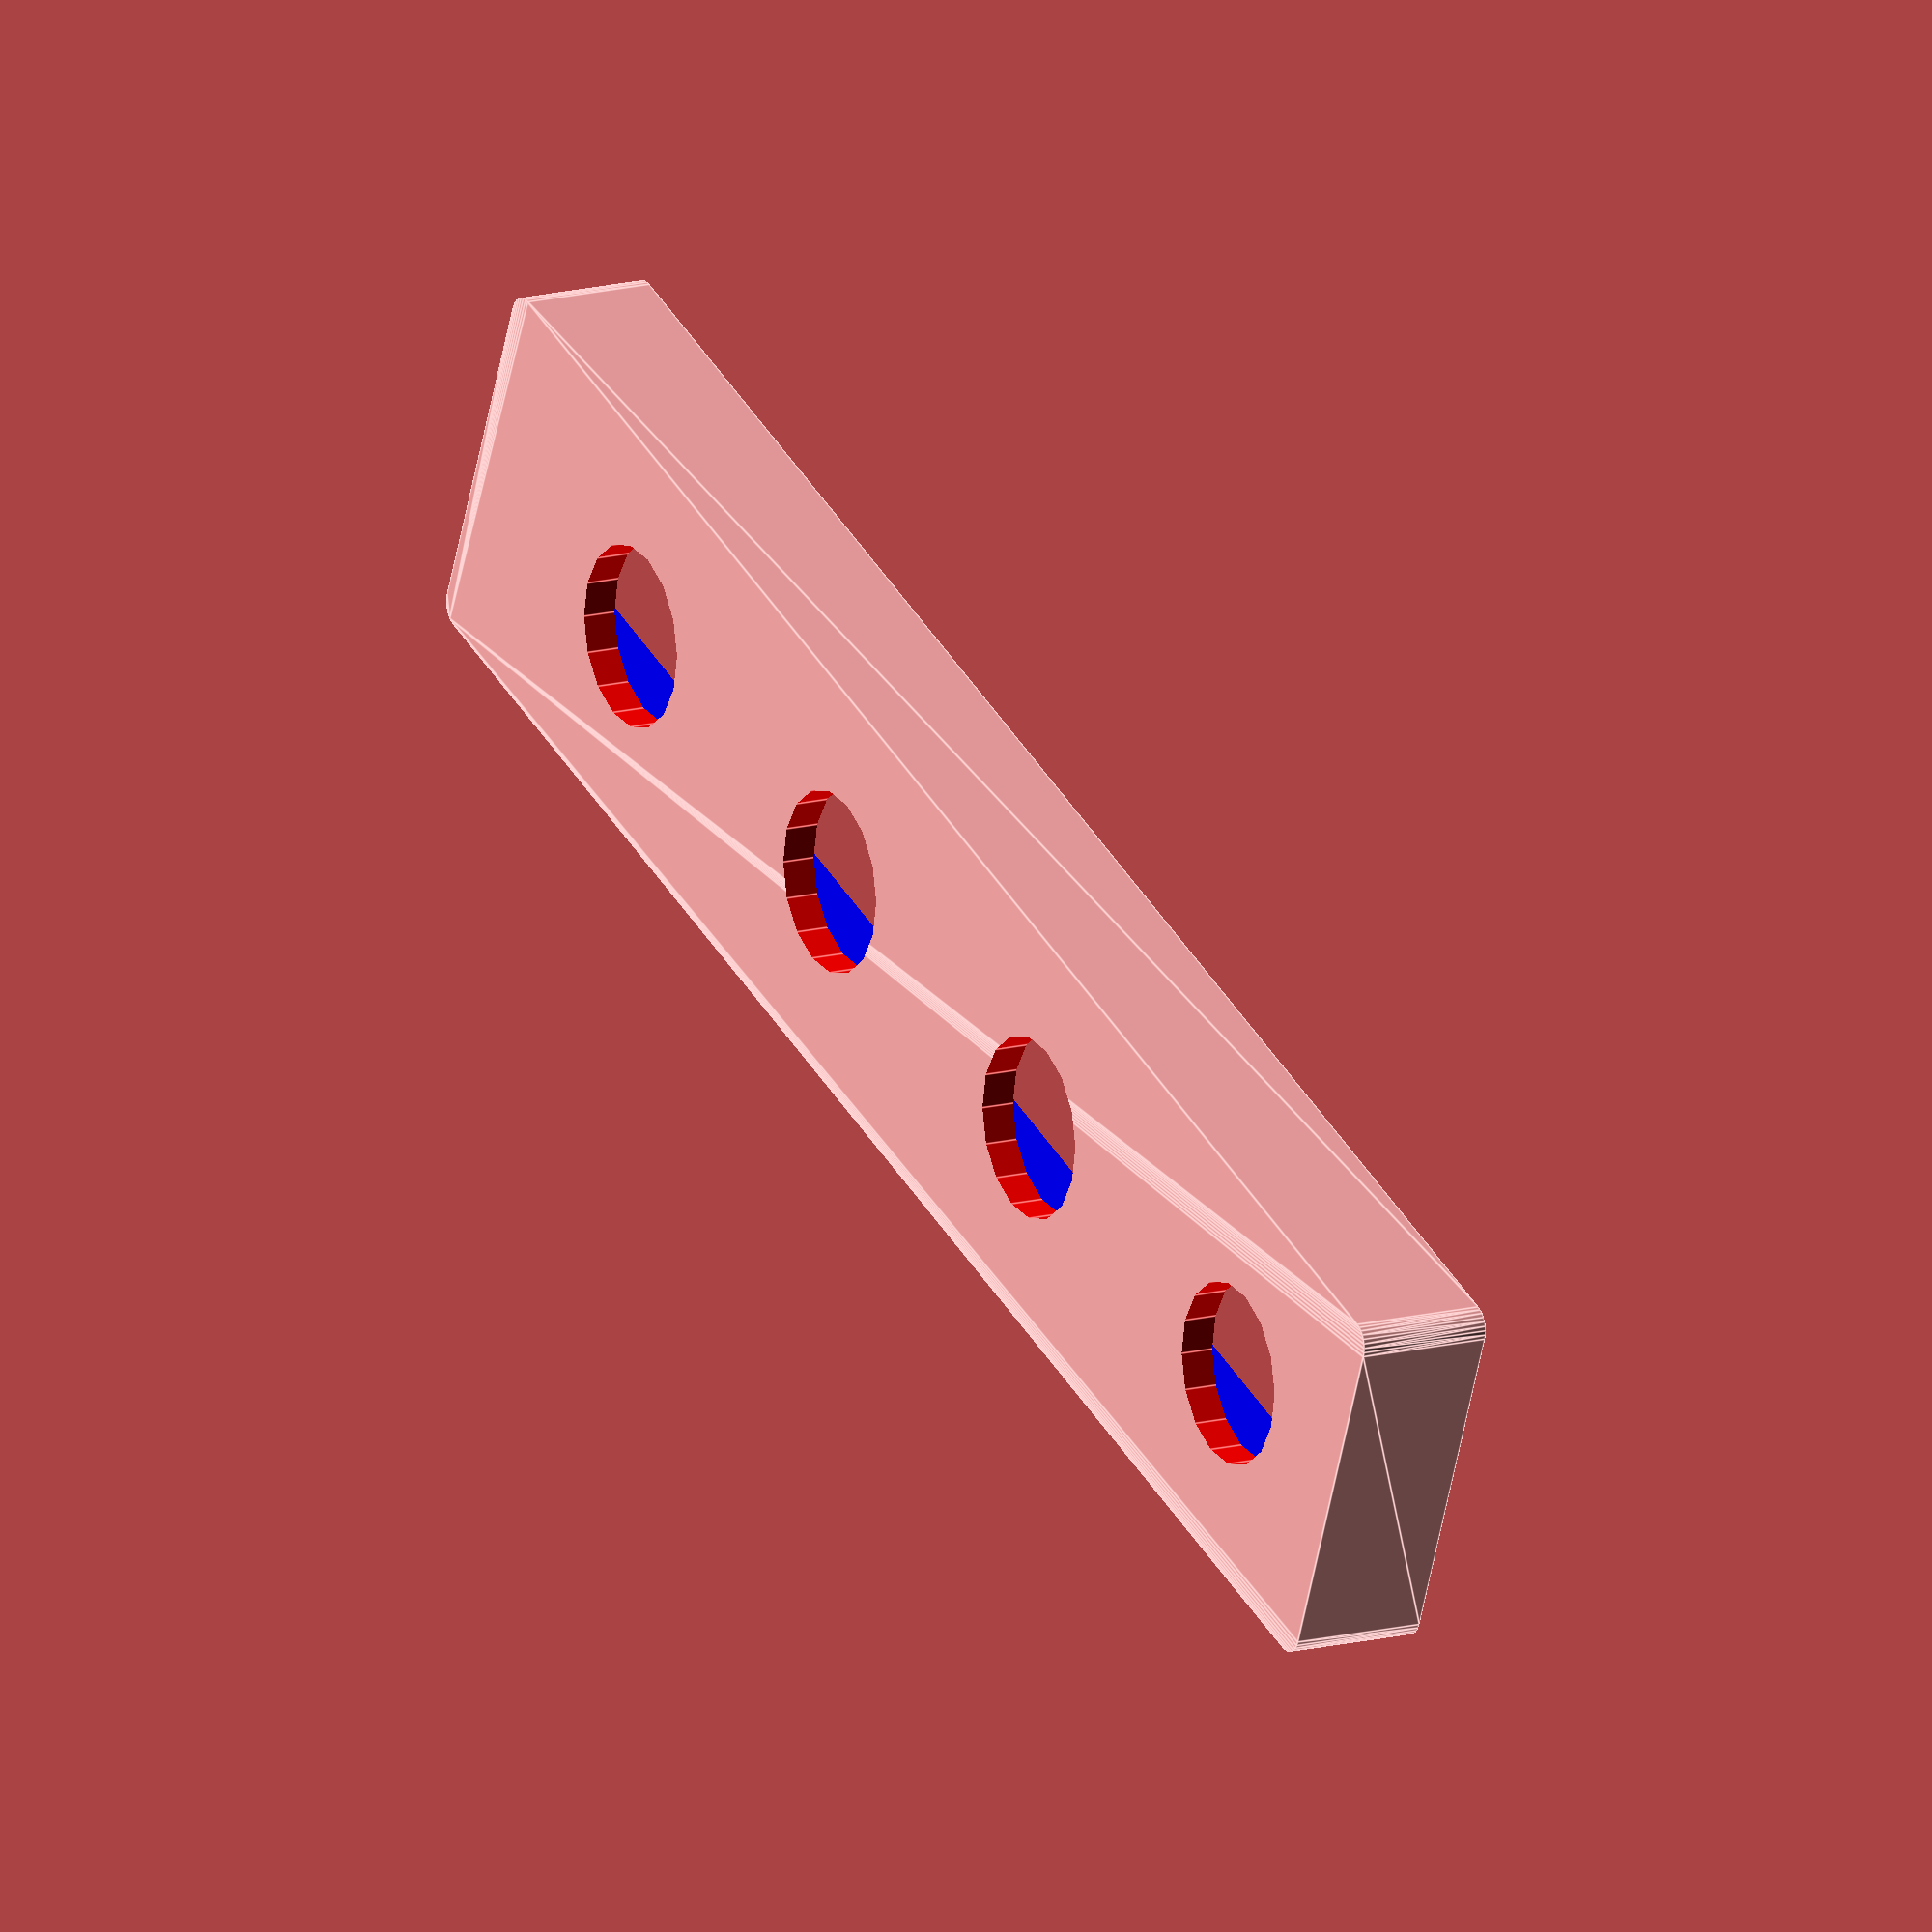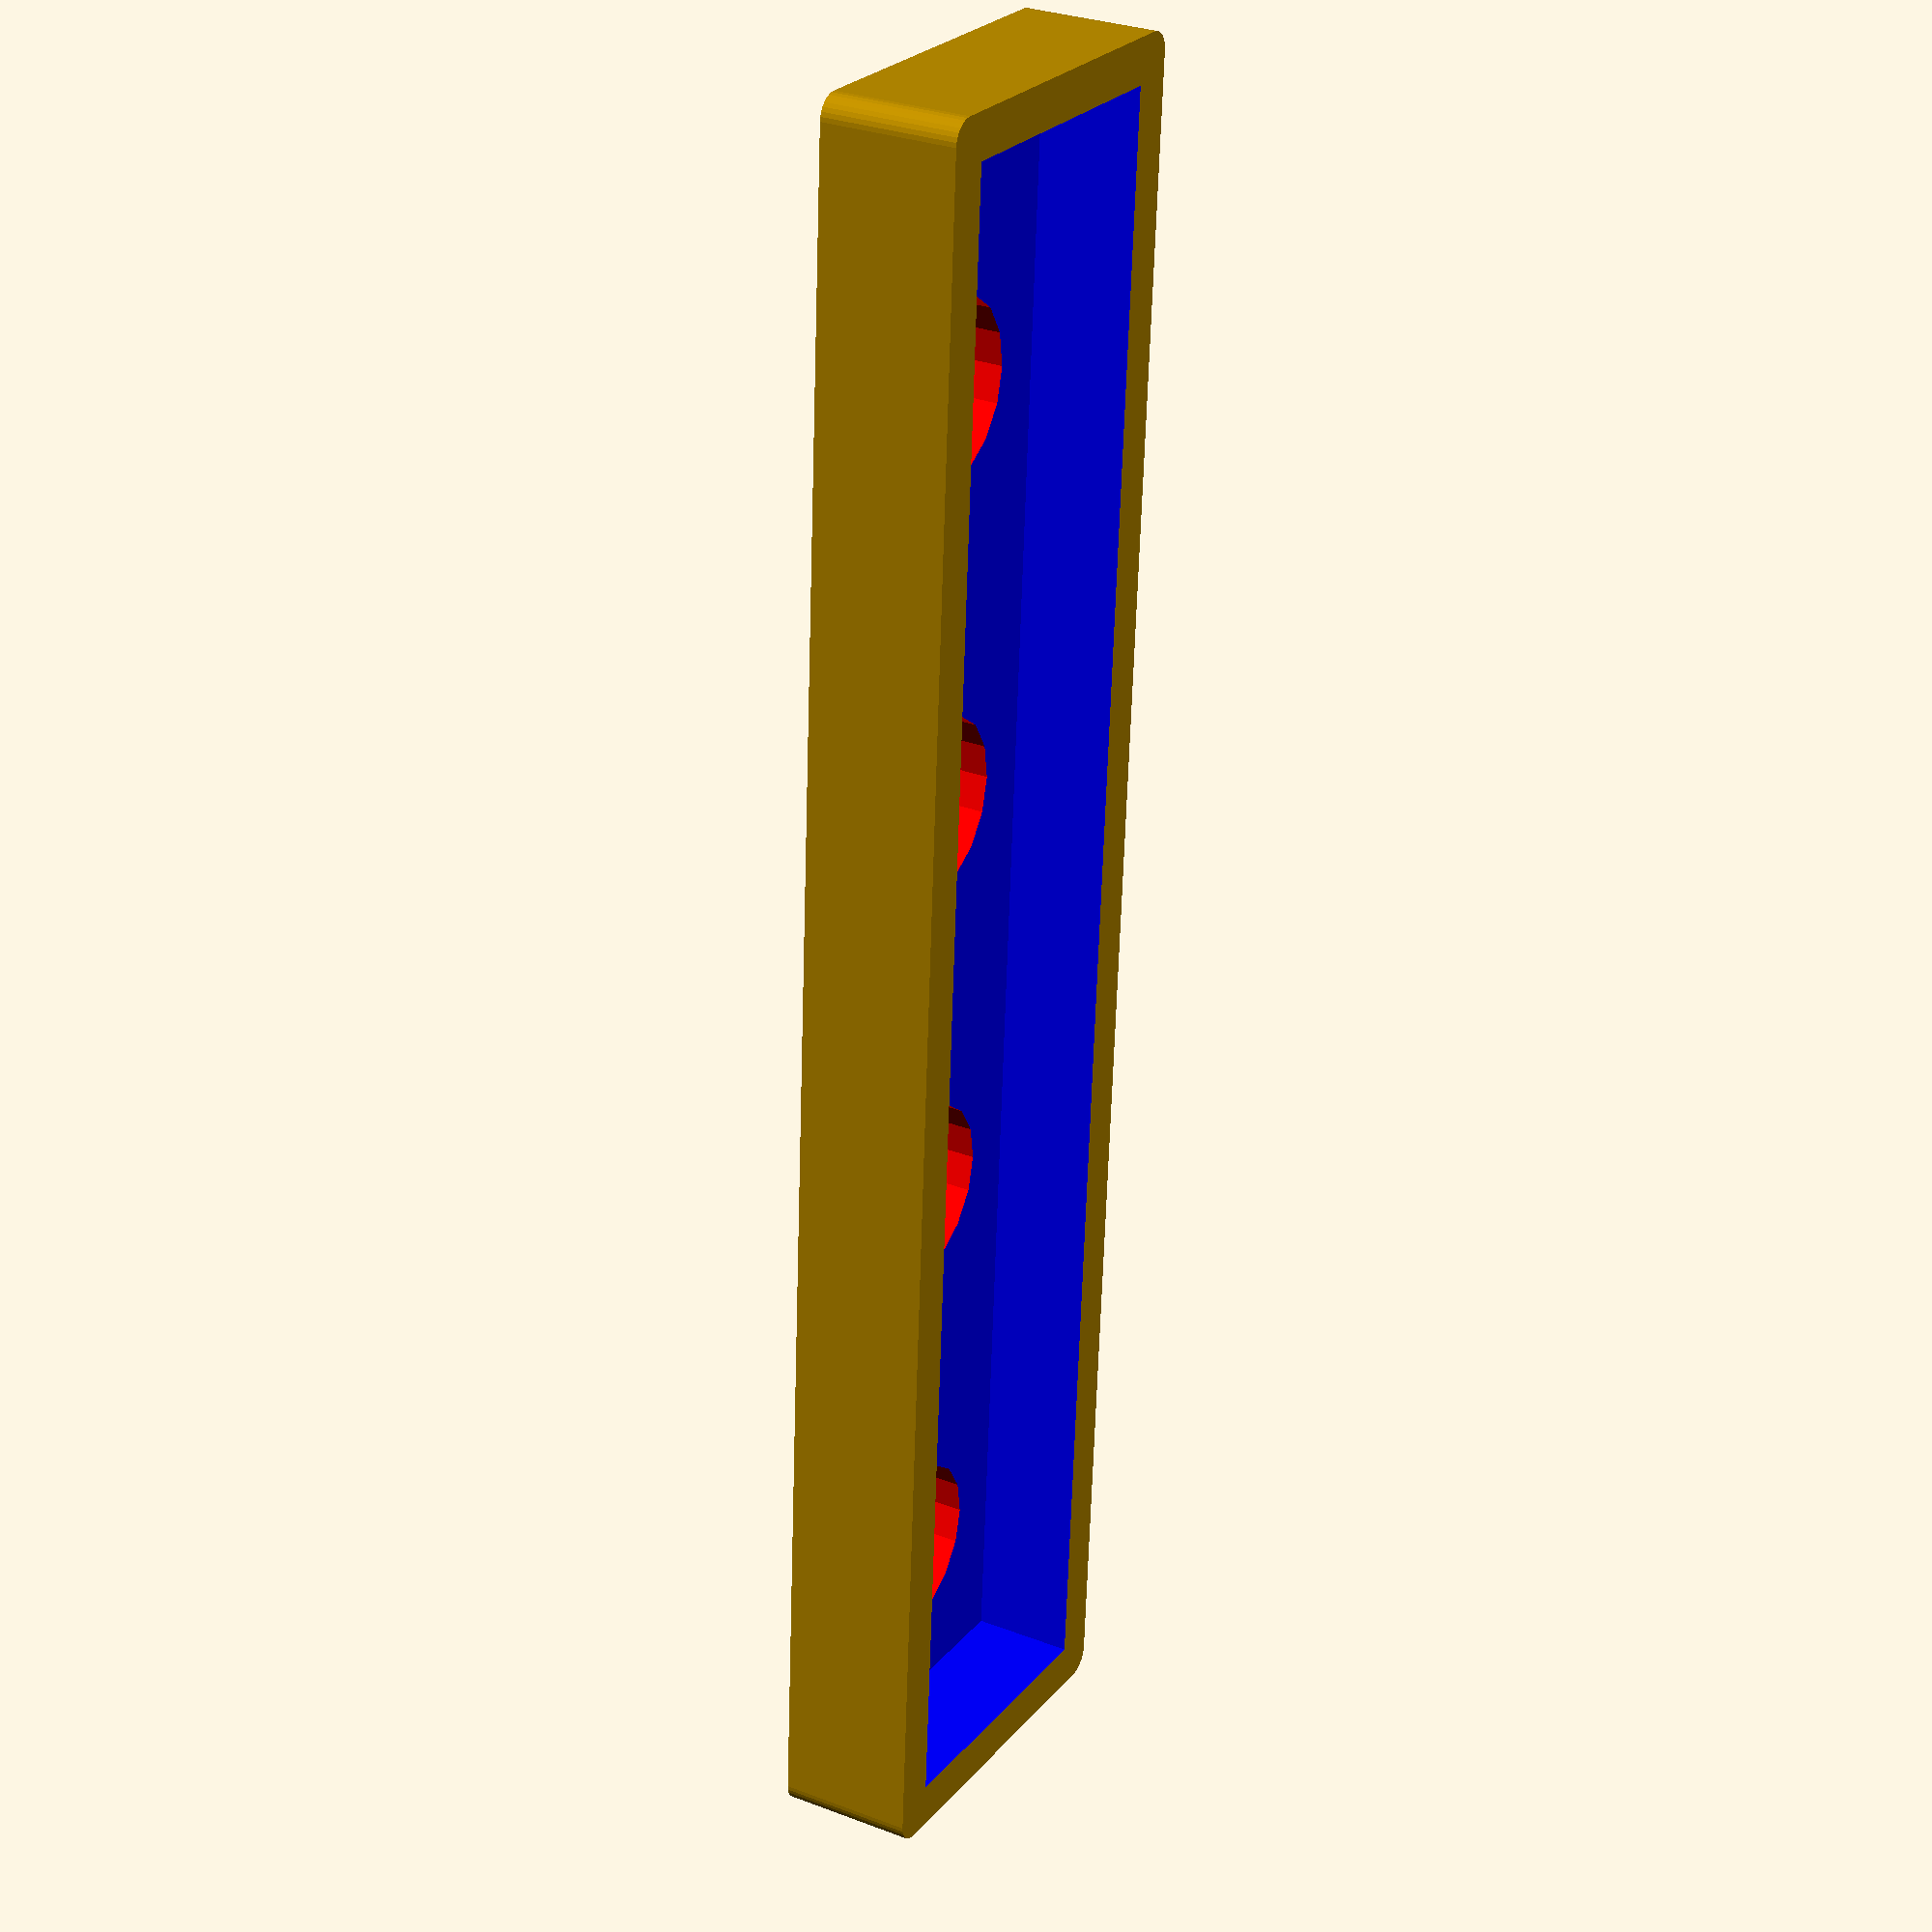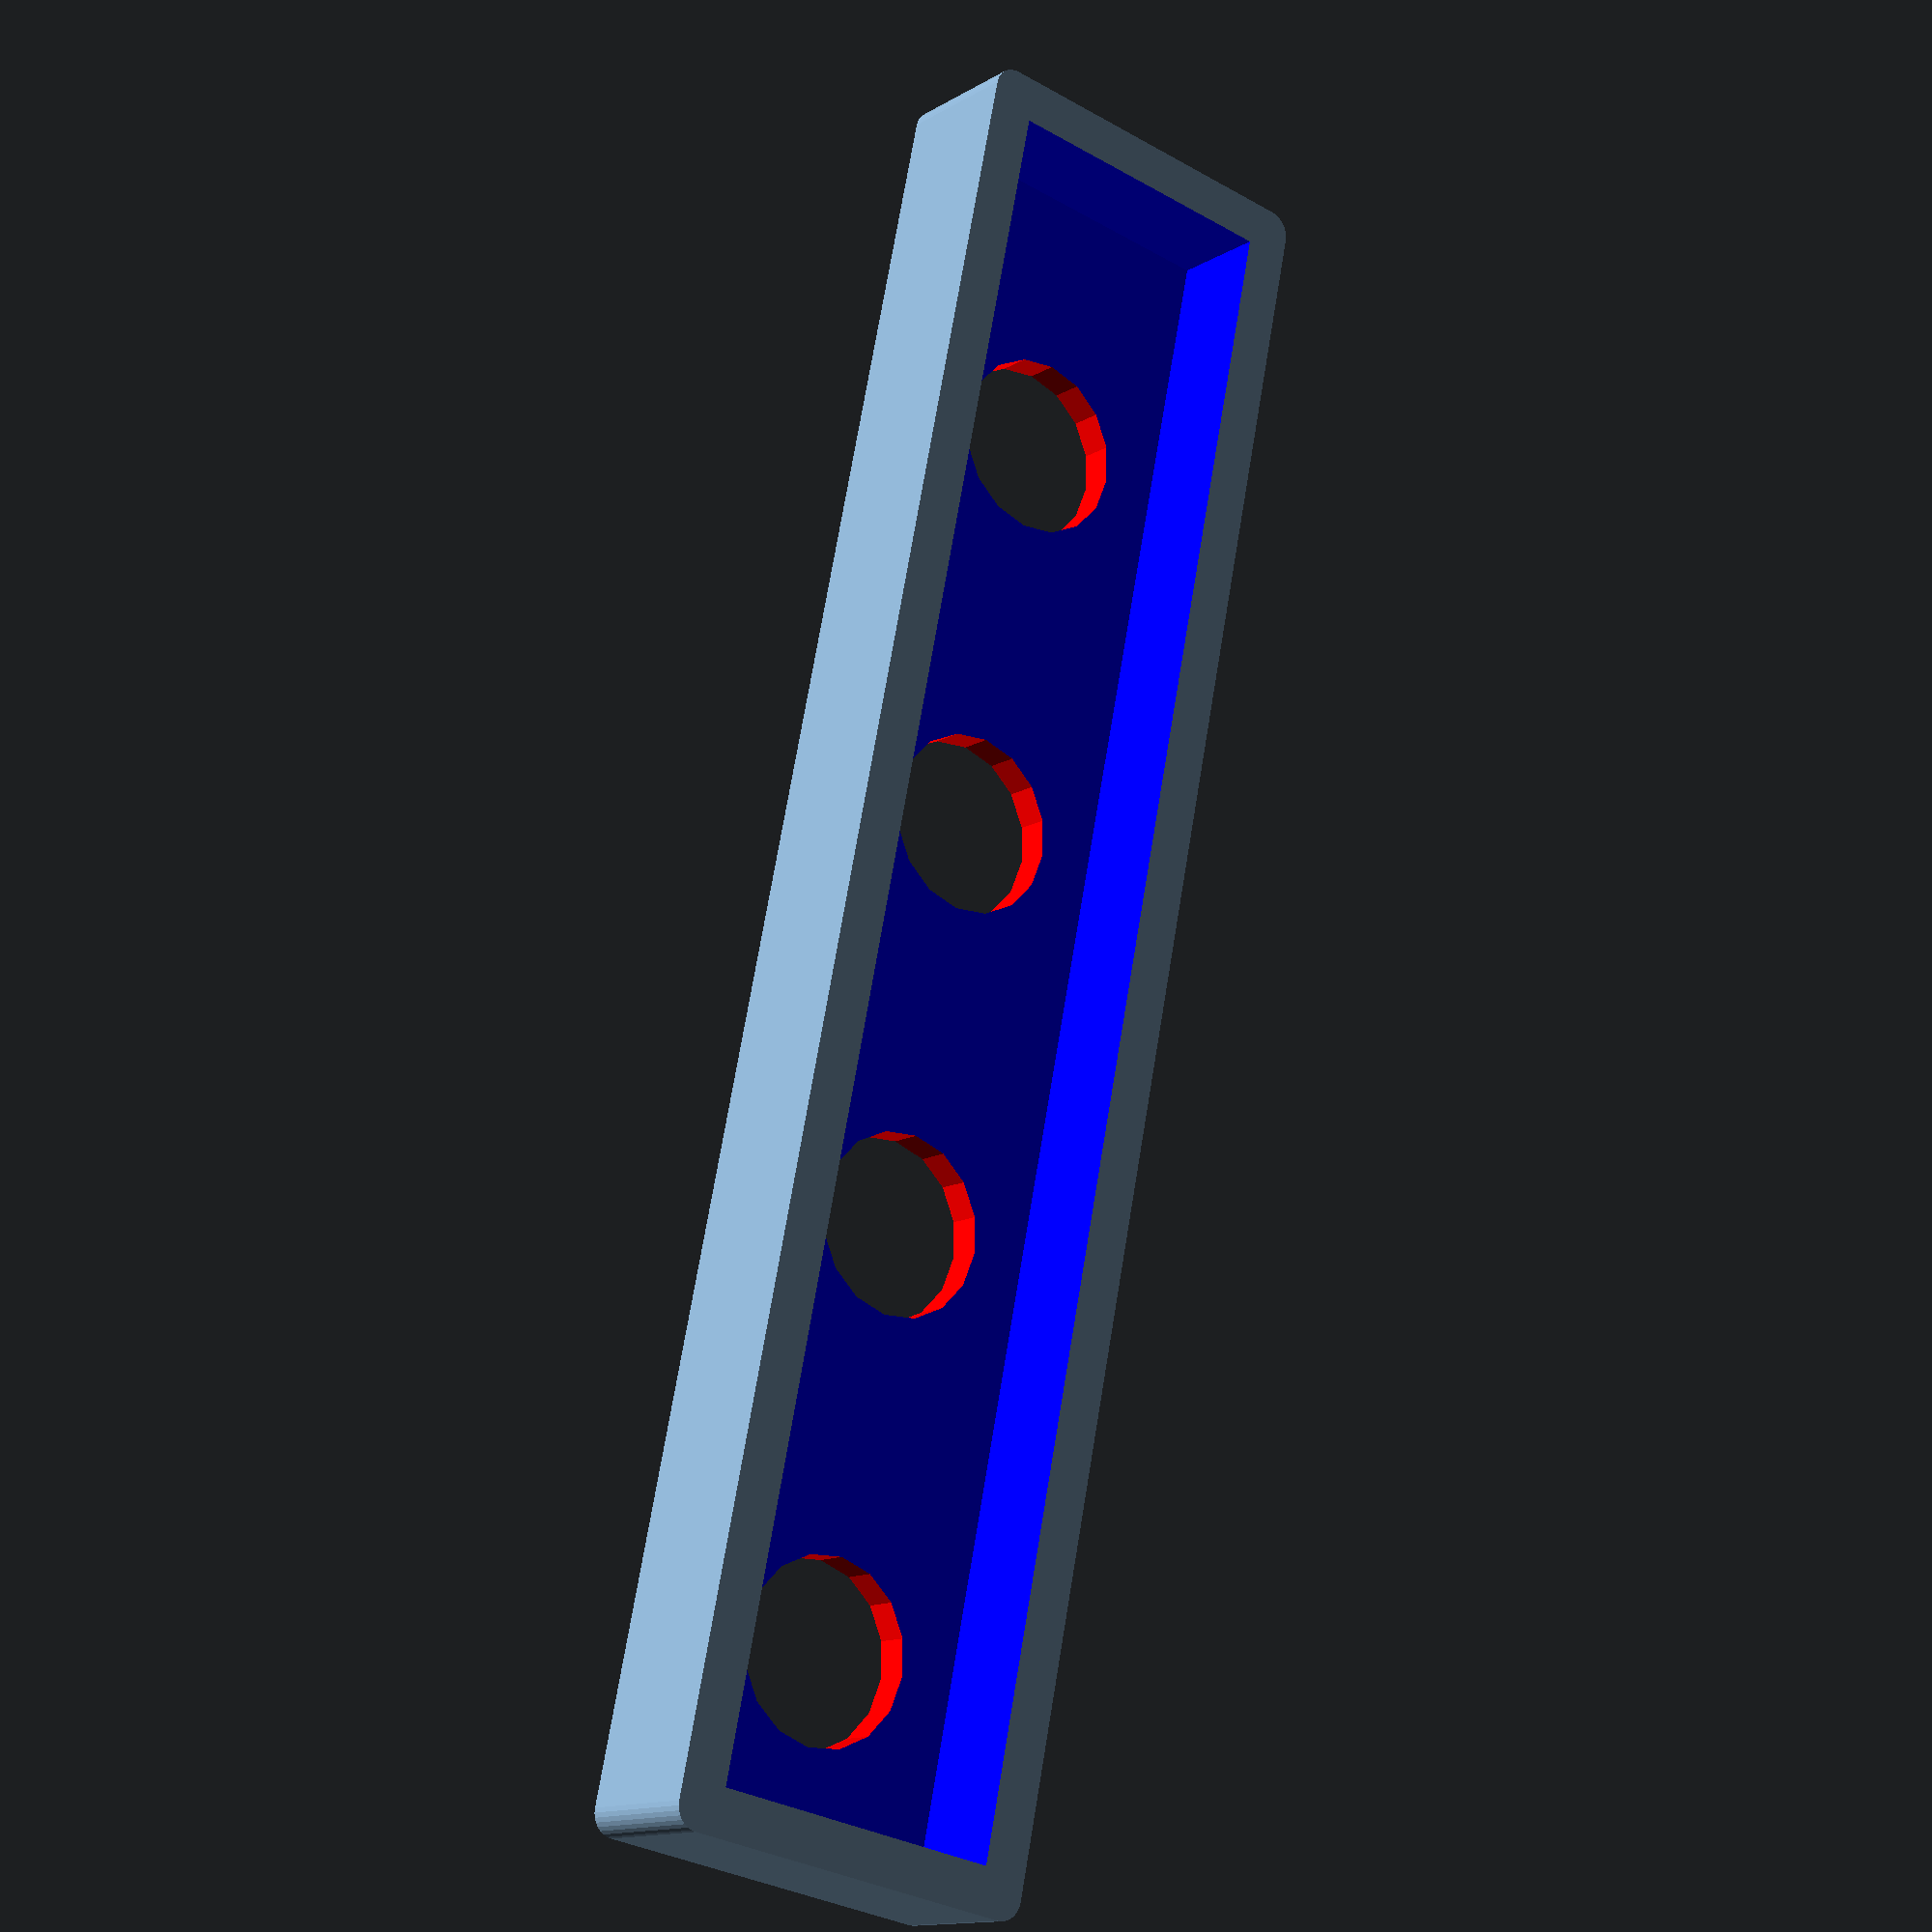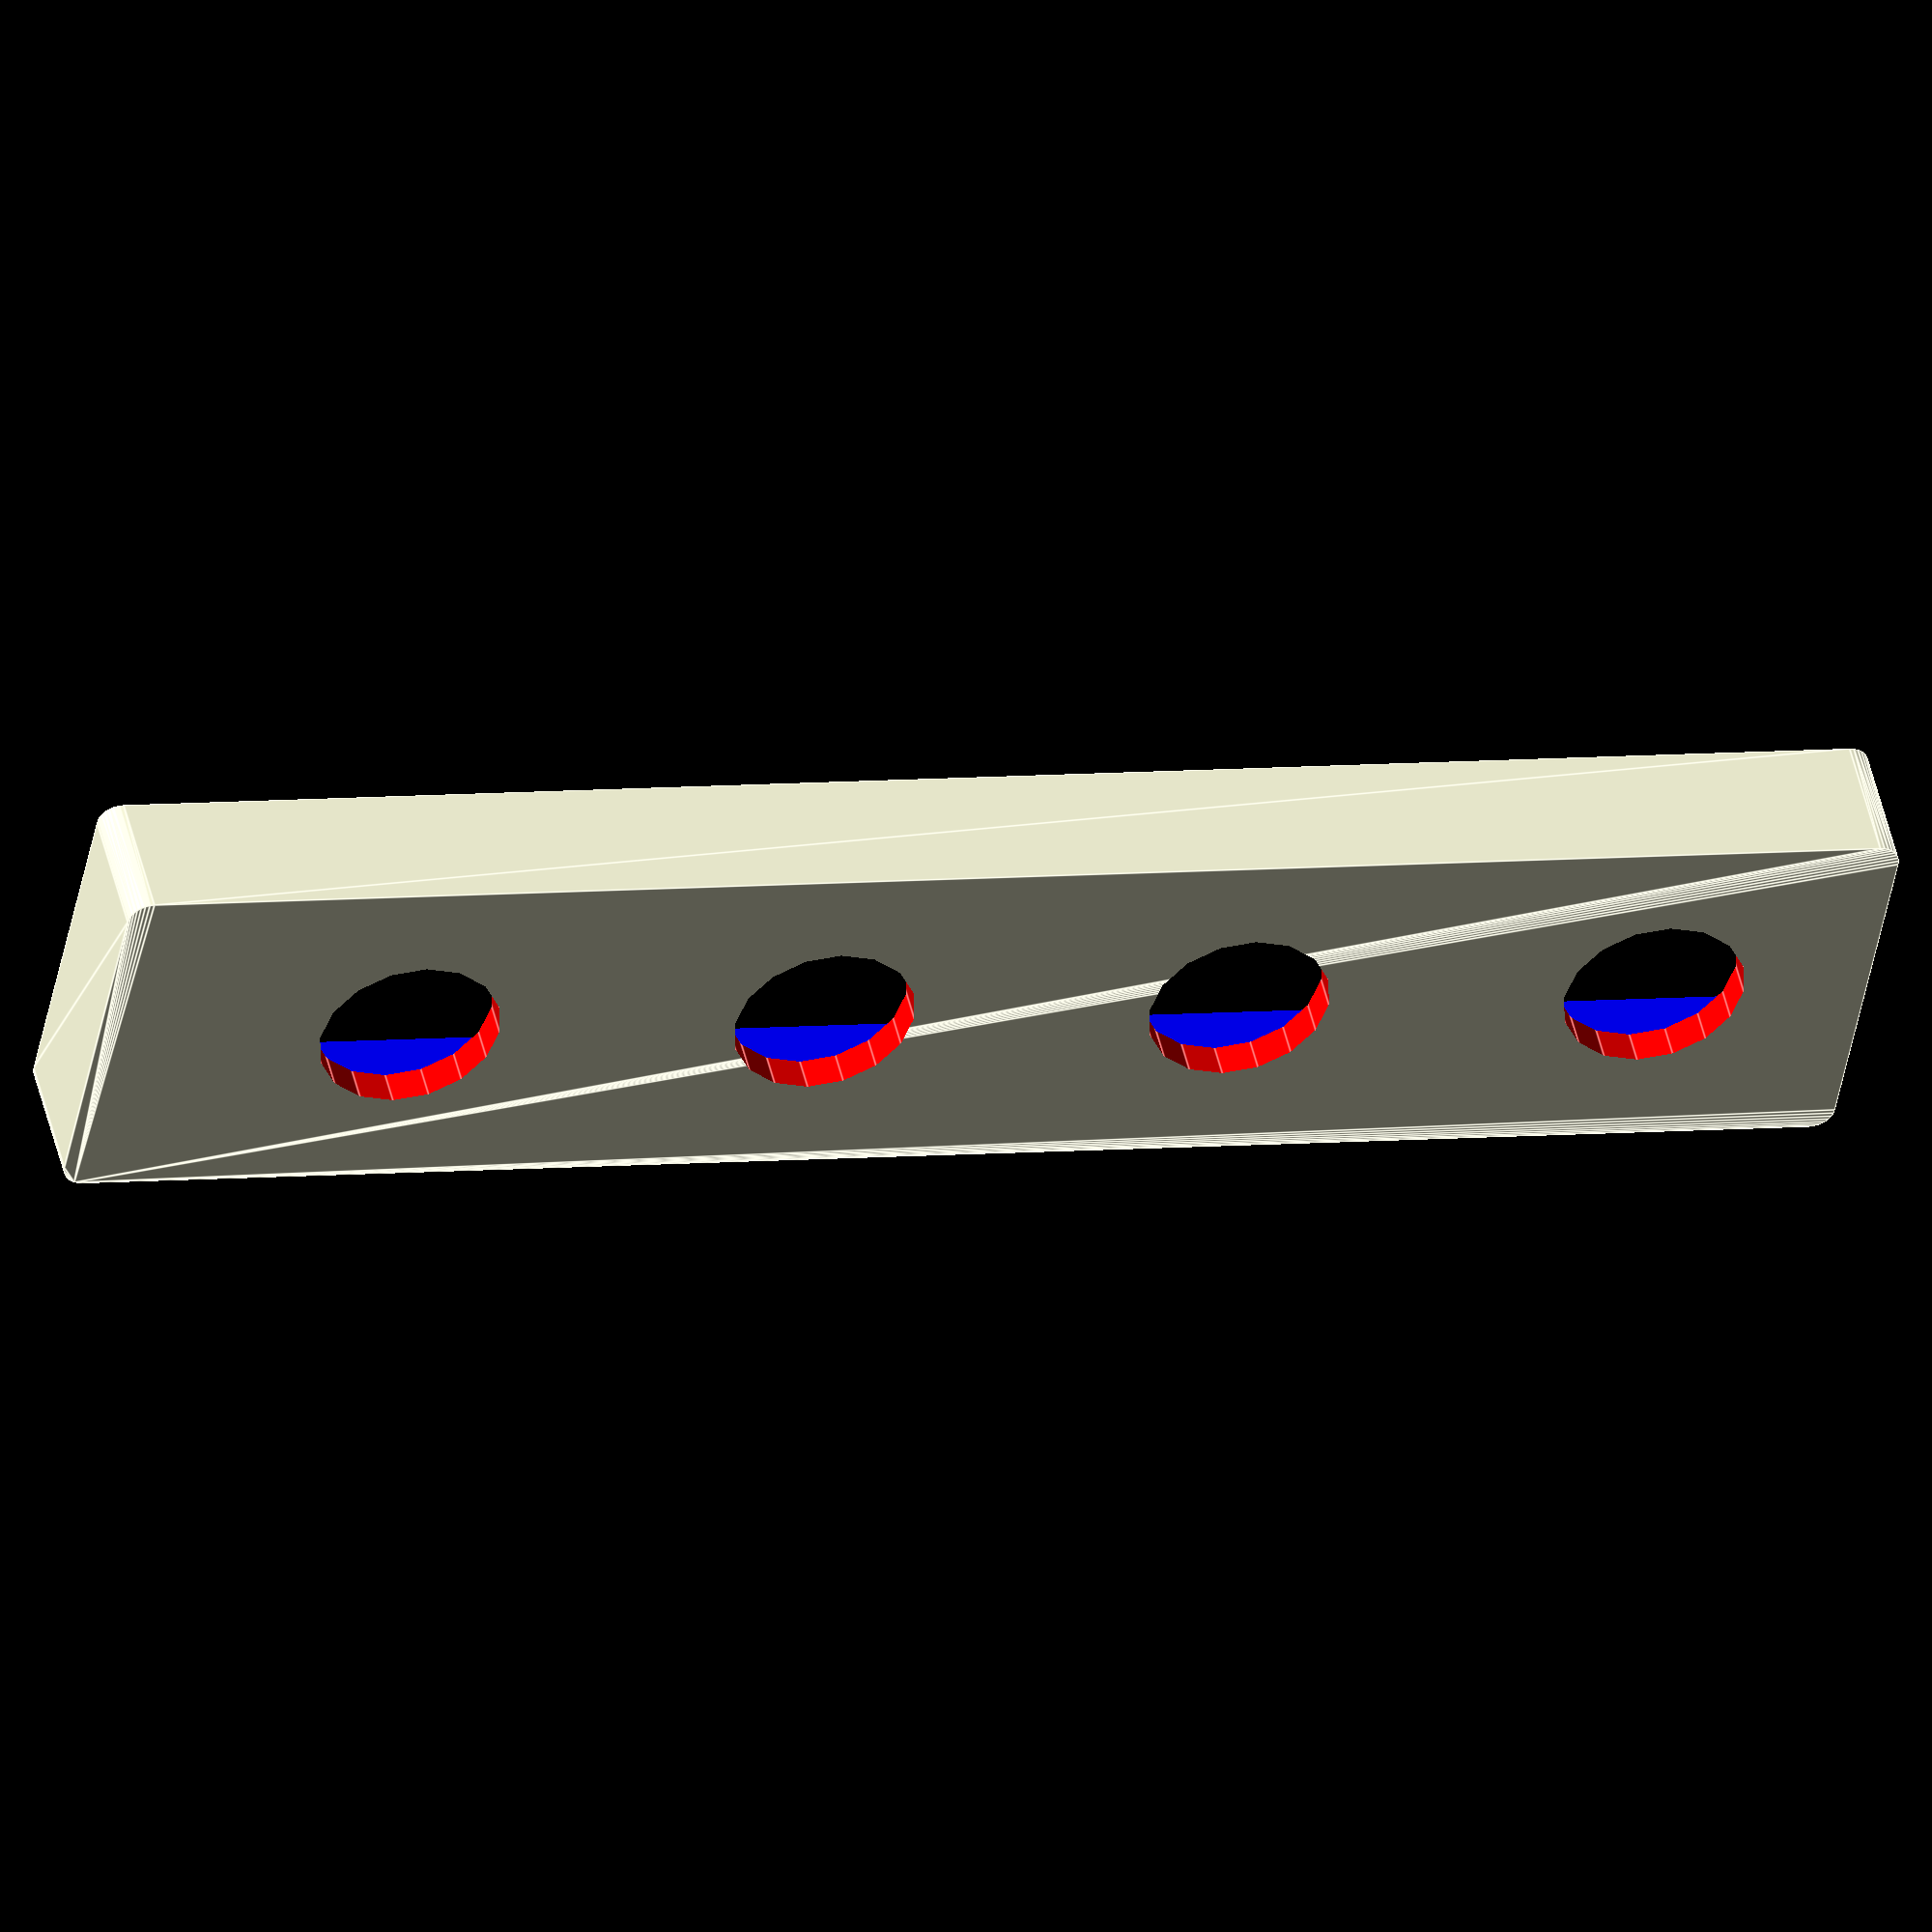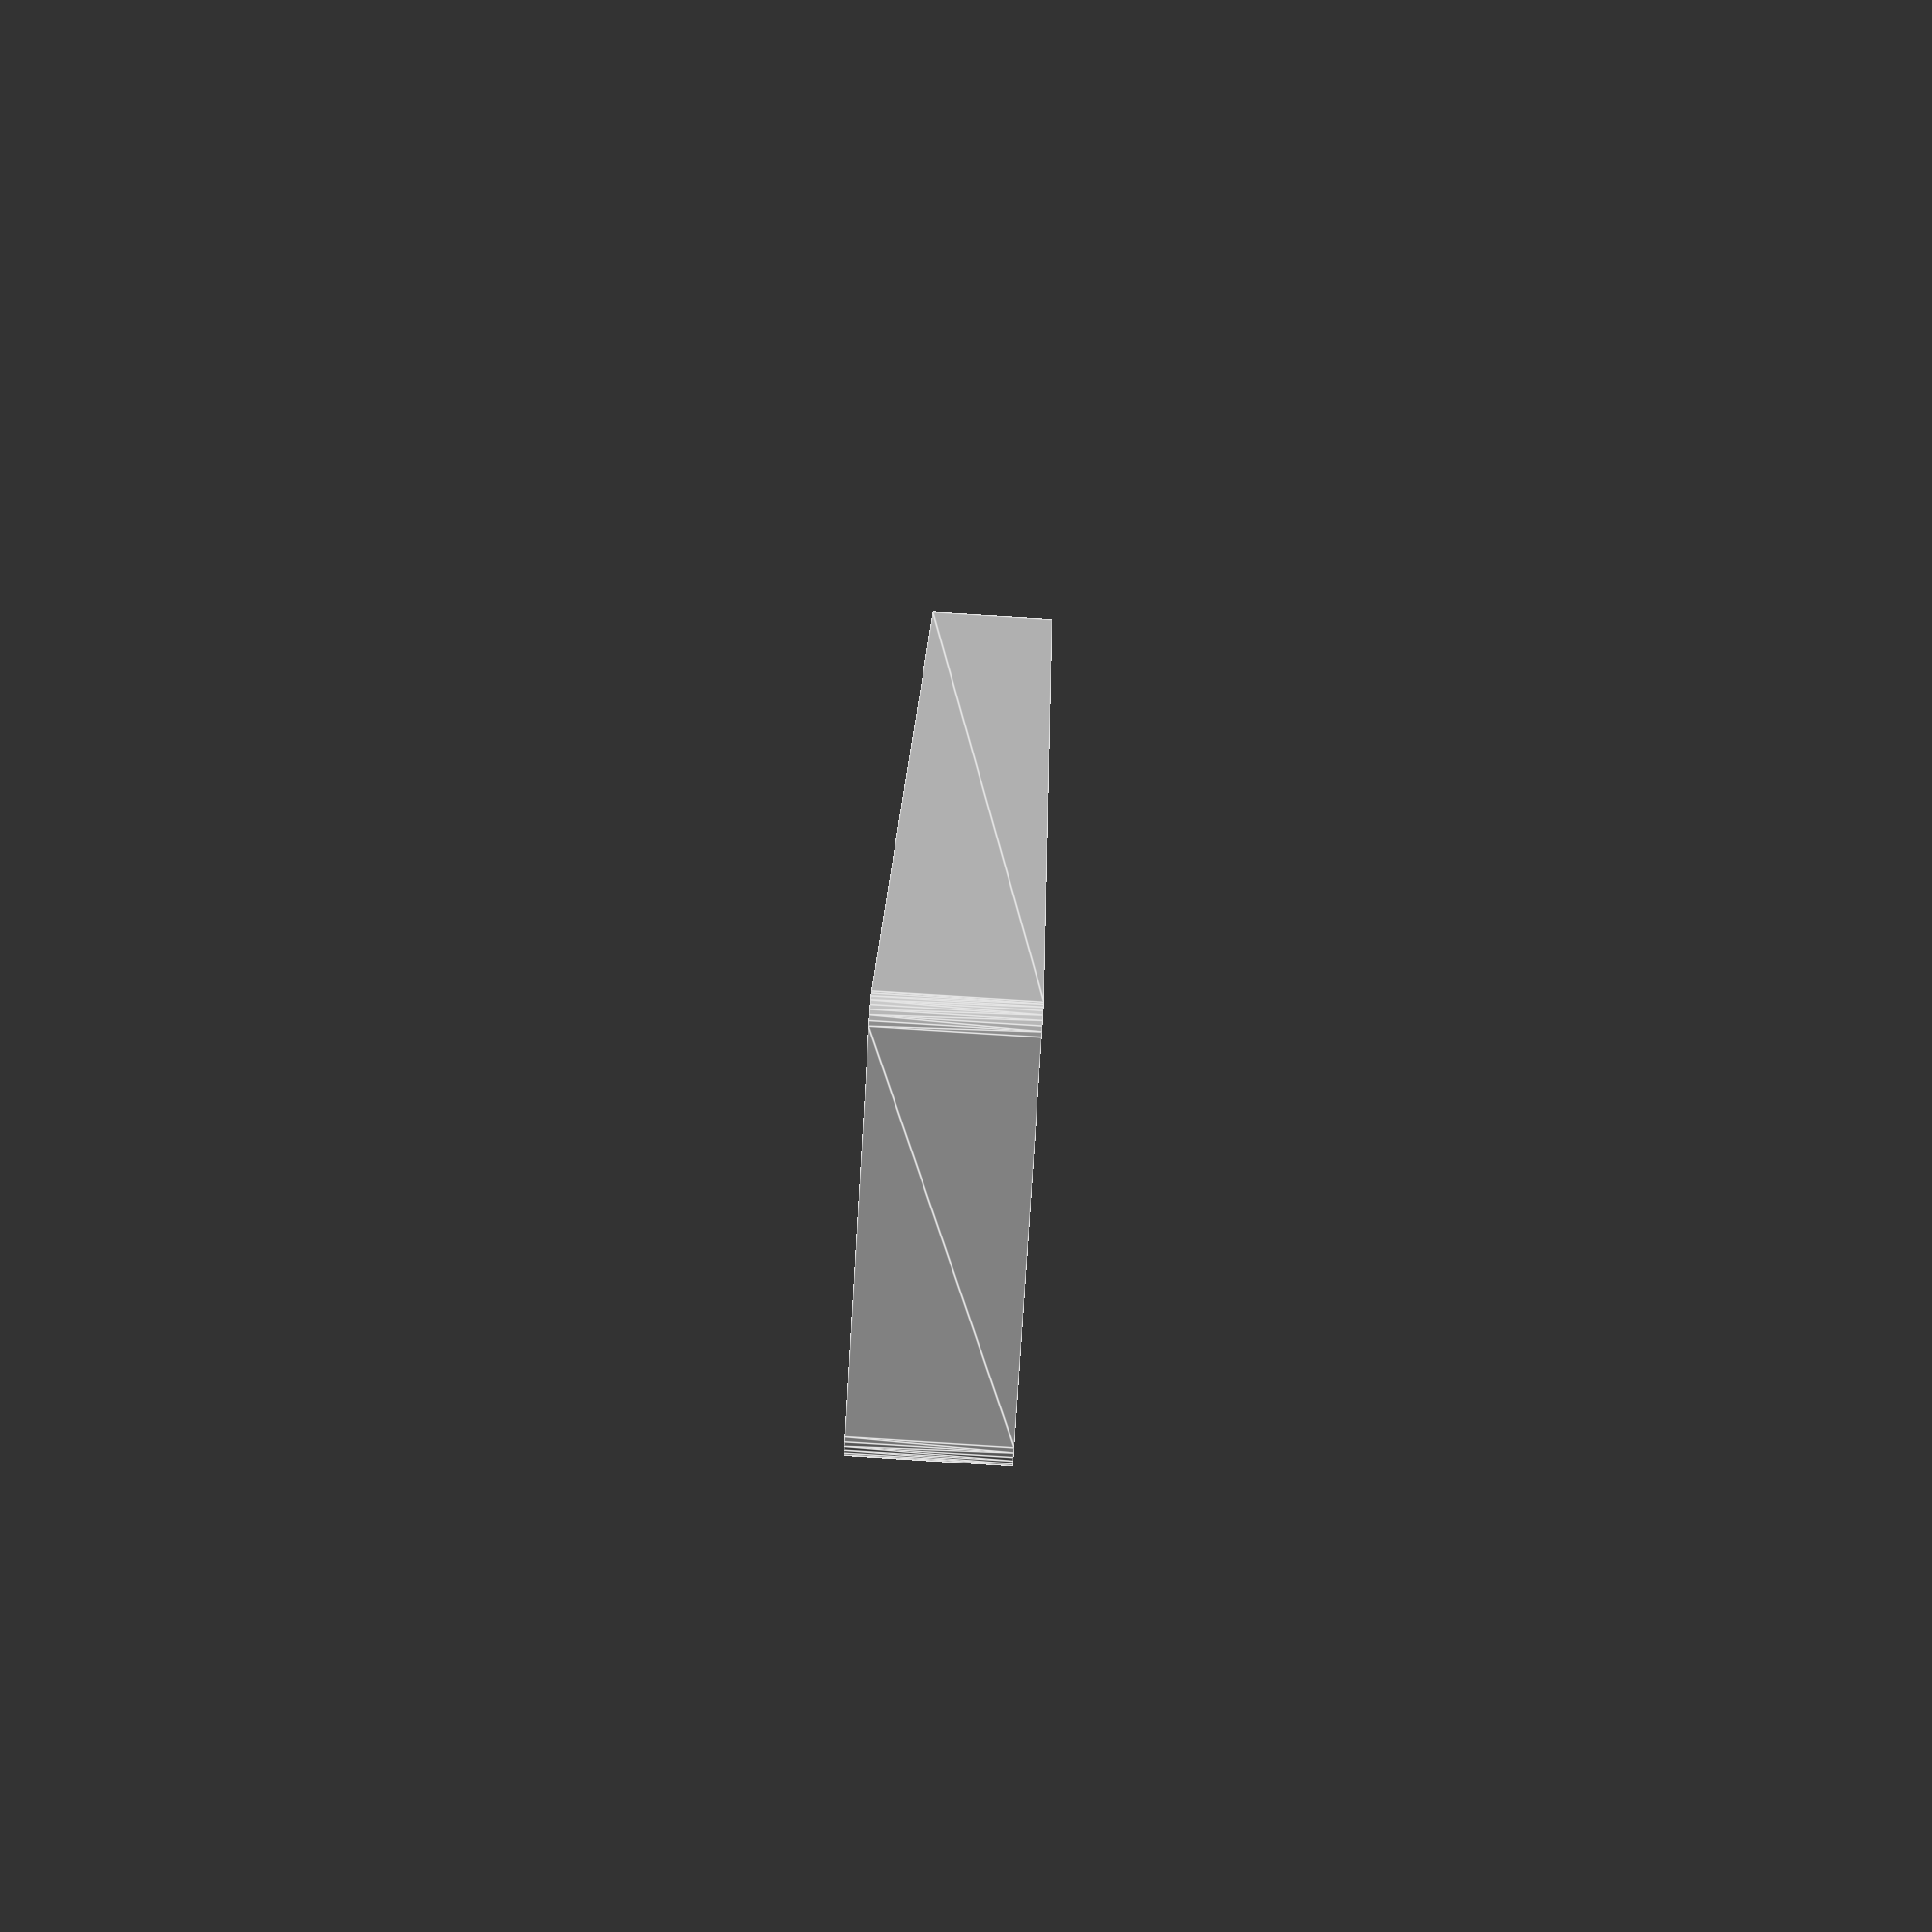
<openscad>

// RP2040 PCB parameters
pcb_length = 105;          // RP2040 PCB length (mm)
pcb_width = 60;            // RP2040 PCB width (mm)
pcb_thickness = 1.6;       // Standard PCB thickness (mm)
pcb_clearance = 1;         // Space around PCB (mm)
pcb_height_clearance = 8;  // Space above PCB for components (mm)

// Overall cover dimensions addinh Quad Encoder
qencoder_width = 25;      // Width of Quad Encoder (mm)
cover_length = 105 - 1;   // Total length of cover (mm)  
cover_width = 60 + qencoder_width;         // Total width of cover (mm)
cover_thickness = 2;       // Thickness of top plate (mm)
corner_radius = 1;         // Rounded corner radius (mm)

// Key switch parameters (Cherry MX compatible)
key_switch_size = 14;      // Square hole size for key switches (mm)
key_switch_spacing = 19.05; // Center-to-center spacing (0.75" standard)
key_rows = 4;              // Number of rows
key_cols = 3;              // Number of columns

// Key switch grid positioning (relative to cover center)
keys_offset_x = 0;         // X offset of key grid center
keys_offset_y = -13;     // Y offset of key grid center (negative = toward bottom)

// LCD/OLED display parameters
lcd_width = 31;            // Width of LCD cutout (mm)
lcd_height = 17;           // Height of LCD cutout (mm)
lcd_corner_radius = 1;     // Corner radius for LCD hole
//lcd_offset_x = -11;        // X position relative to center
lcd_offset_x = 11;        // X position relative to center
lcd_offset_y = 41;         // Y position relative to center (positive = toward top)

// Cover base Encoder hole
encoder_hole_size = 13;         // Square hole size for encoder + 1 mm space(mm)
encoder_hole_offset_x = -18.5;   // Hole X position relative to center
encoder_hole_offset_y = 38.5;   // Hole Y position relative to center
encoder_hole_z = 5;             // Hole encoder shaft height

// Rotary encoder parameters and relative to shaft center
encoder_shaft_diameter = 6;
encoder_size = 13;         // Square hole size for encoder + 1 mm space(mm)
//encoder_offset_x = 18.5 ;   // X position relative to center
encoder_offset_x = -48.5 - qencoder_width / 2;   // X position relative to center
encoder_offset_y = 38.5;   // Y position relative to center
encoder_shaft_z = 7;      // Encoder shaft height
encoder_shaft_clearance = 2; // General clearance for 3D printing (mm)

shaft_wall_width= 2;       // 
shaft_corner_radius = 1;   // Corner radius for encoder hole

// Mounting and clearance
wall_thickness = 2;        // Wall thickness for sides (if adding later)
clearance = 0.2;           // General clearance for 3D printing (mm)

// =============================================================================
// MAIN OBJECT
// =============================================================================

difference() {
            
    // Wrap the open encoder shaft
    quad_encoder_wrap();                        

    quad_encoder_hole();                       

    // Cut out encoder shaft hole
    encoder_round_hole();    
}


quad_encoder_offset_x = 0;
quad_encoder_offset_y = 0;

quad_encoder_z = 4;

wall_width = 2;
quad_encoder_size_x = 75/2 + wall_width;
quad_encoder_size_y = 13/2 + wall_width;

quad_encoder_hole_x = 75;
quad_encoder_hole_y = 13;

encoder_z = quad_encoder_z - shaft_wall_width;  // 2mm Shaft top cover


// Seperated: Create rotary encoder hole through cover base and shaft cibe
module quad_encoder_wrap() {
    
    translate([quad_encoder_offset_x, quad_encoder_offset_y, 0]) {
        // Square hole with slightly rounded corners for encoder
        hull() {
            // Four corner cylinders for rounded square
            translate([+(quad_encoder_size_x - shaft_corner_radius), -(quad_encoder_size_y - shaft_corner_radius), 0])
                cylinder(h = cover_thickness + quad_encoder_z, r = shaft_corner_radius, $fn = 32);
            
            translate([-(quad_encoder_size_x - shaft_corner_radius), -(quad_encoder_size_y - shaft_corner_radius), 0])
                cylinder(h = cover_thickness + quad_encoder_z, r = shaft_corner_radius, $fn = 32);
            
            translate([+(quad_encoder_size_x - shaft_corner_radius), (quad_encoder_size_y - shaft_corner_radius), 0])
                cylinder(h = cover_thickness + quad_encoder_z, r = shaft_corner_radius, $fn = 32);
            
            translate([-(quad_encoder_size_x - shaft_corner_radius), (quad_encoder_size_y - shaft_corner_radius), 0])
                cylinder(h = cover_thickness + quad_encoder_z, r = shaft_corner_radius, $fn = 32);
        }
    }
}

// Encoder hole in cover base
module quad_encoder_hole() {
    
    color("blue") translate([quad_encoder_offset_x, quad_encoder_offset_y, 5]) {
        // Square hole with slightly rounded corners for encoder
        cube([quad_encoder_hole_x, quad_encoder_hole_y, 7], center = true);
    }    
}


// Seperated: Create Encoder 6mm Shaft through hole
module encoder_round_hole() {

    encoder_count = 4;
    x_offset_start = 30;
    x_offset_incr = 18.5;
    
    for (row = [0 : encoder_count - 1]) {

        color("red") translate([x_offset_start - x_offset_incr * row, 0, -0.5]) {
            // Through hole for encoder shaft
            cylinder(
                h = encoder_shaft_z + 2, 
                d = encoder_shaft_diameter + 2, 
                $fn = 16
            );        
        }
        
    }
}

</openscad>
<views>
elev=345.3 azim=157.9 roll=240.2 proj=o view=edges
elev=330.9 azim=93.7 roll=299.7 proj=p view=wireframe
elev=13.3 azim=101.7 roll=323.0 proj=p view=wireframe
elev=313.0 azim=169.3 roll=167.3 proj=o view=edges
elev=95.0 azim=71.0 roll=266.3 proj=p view=edges
</views>
